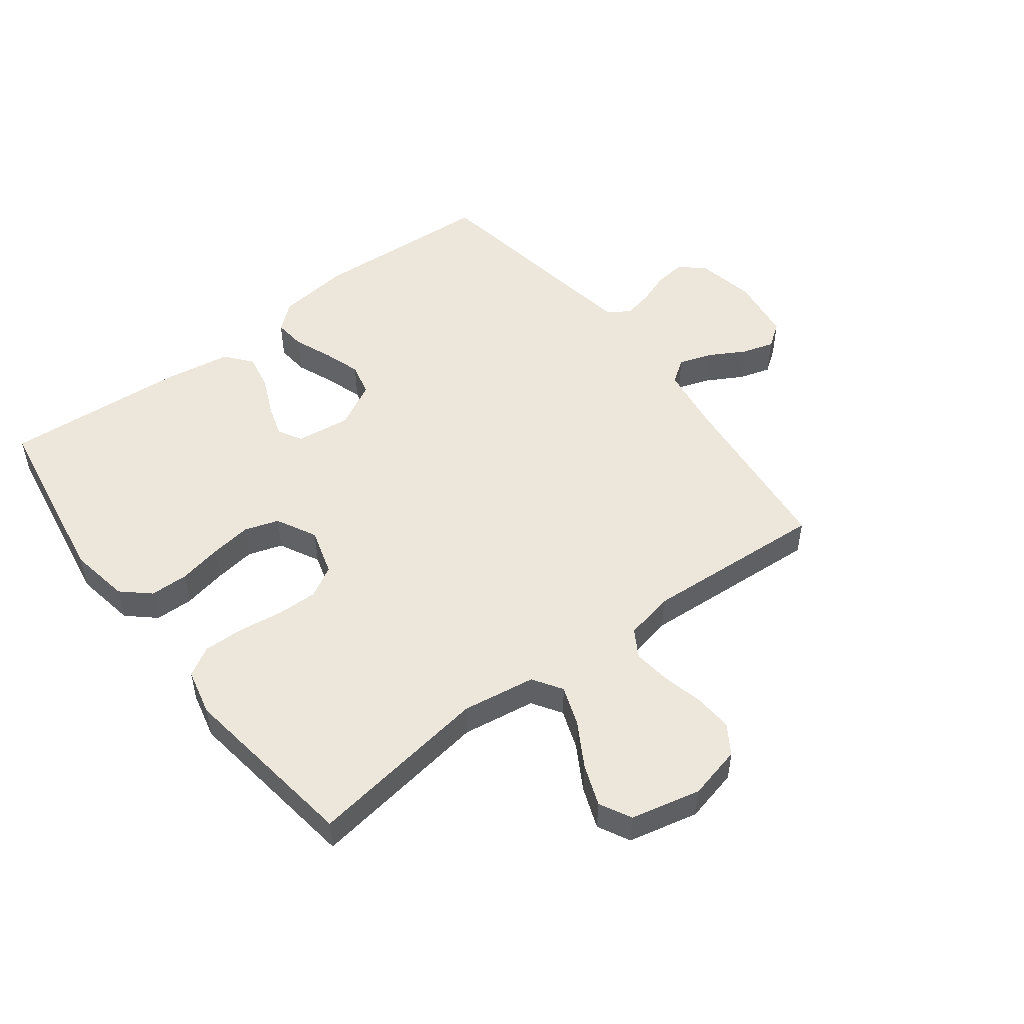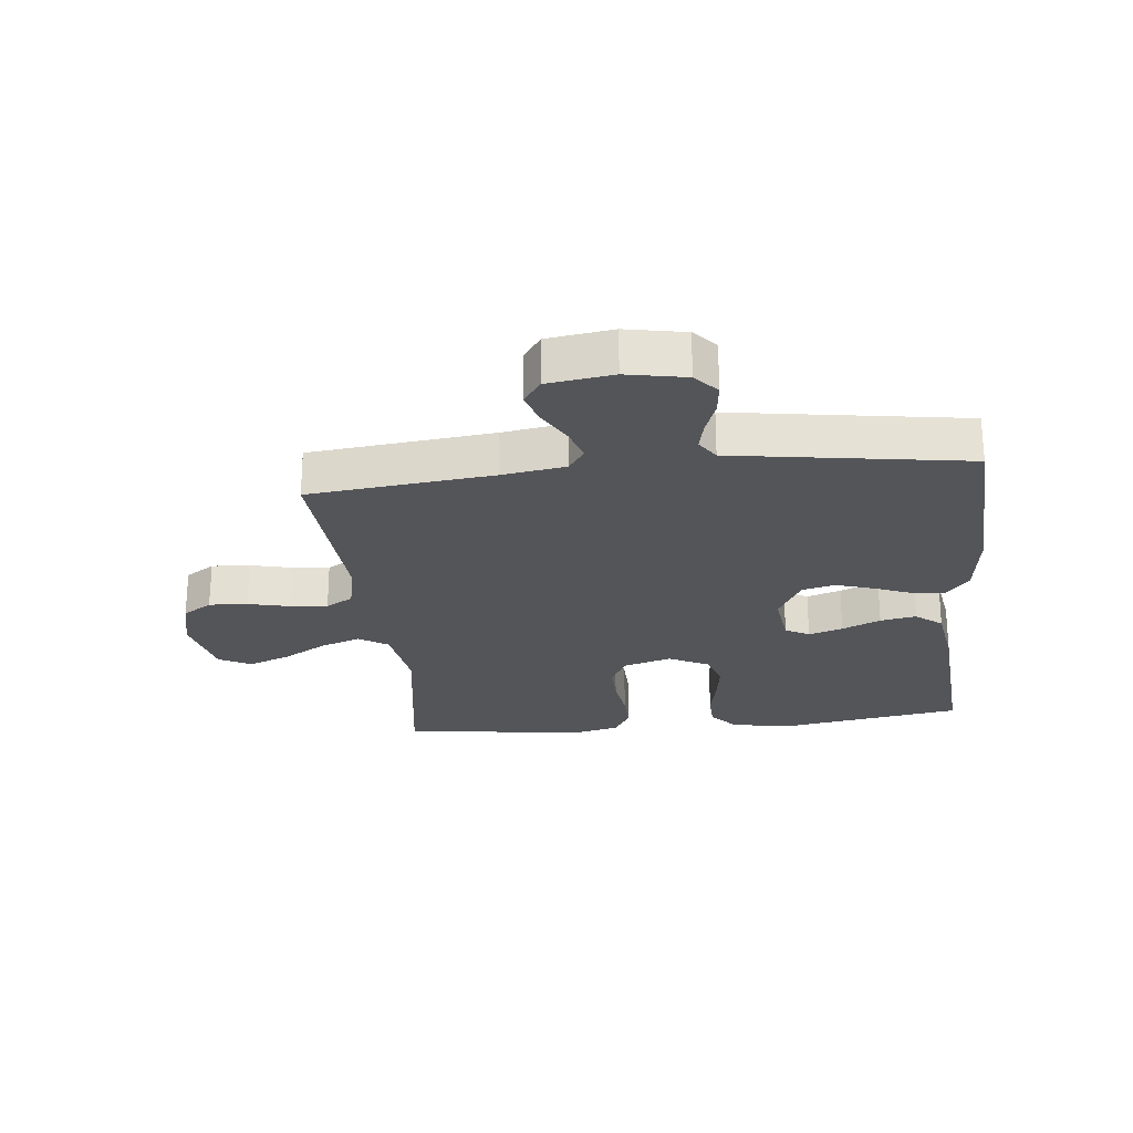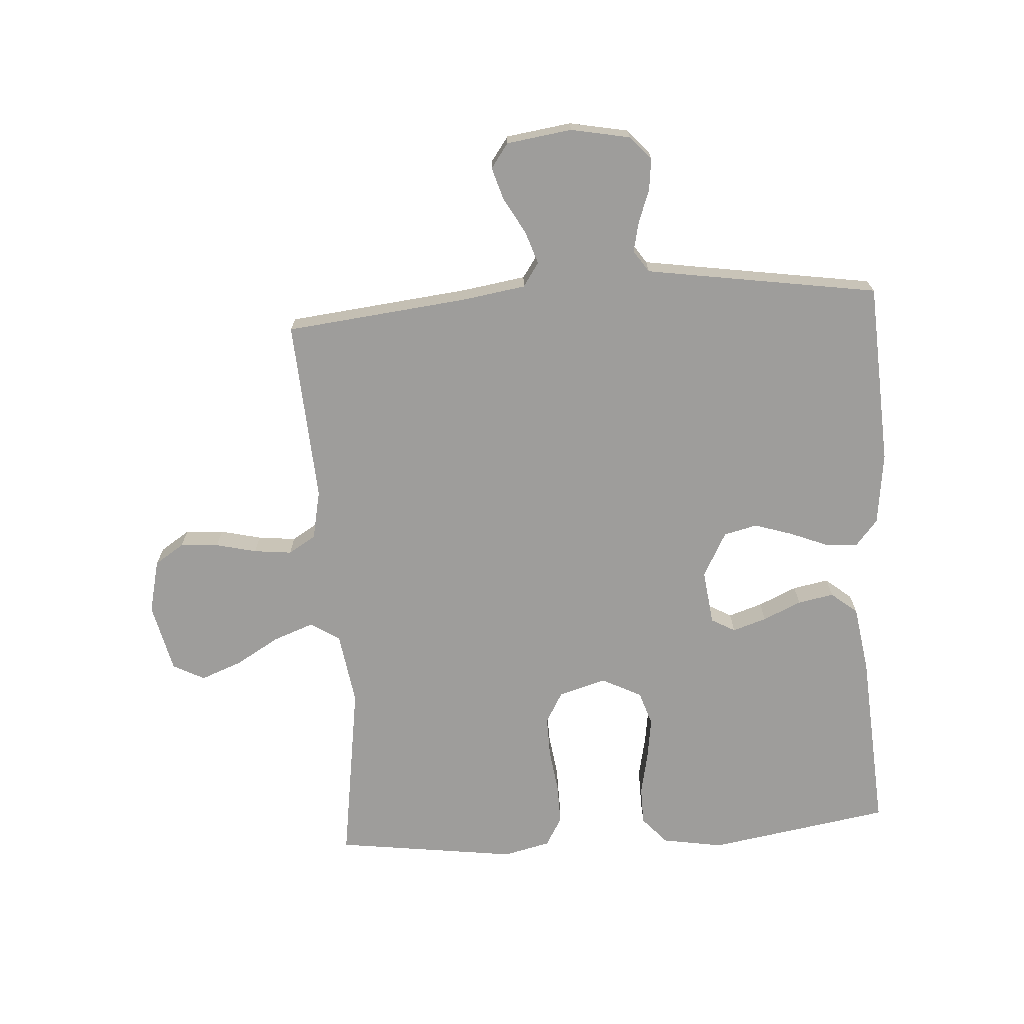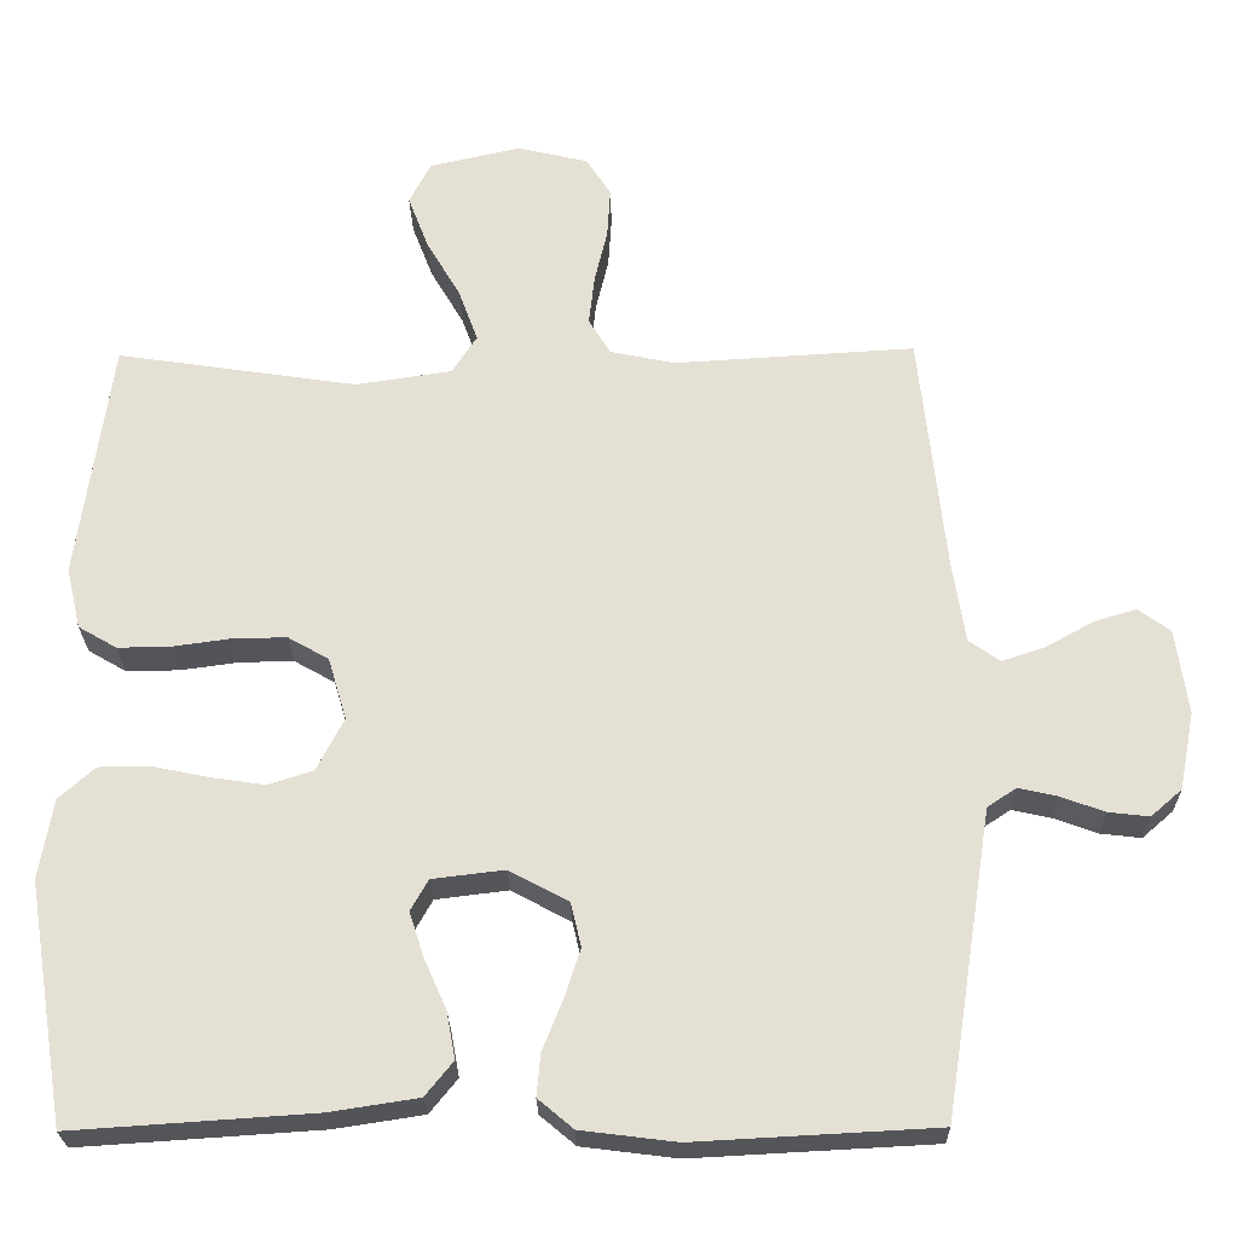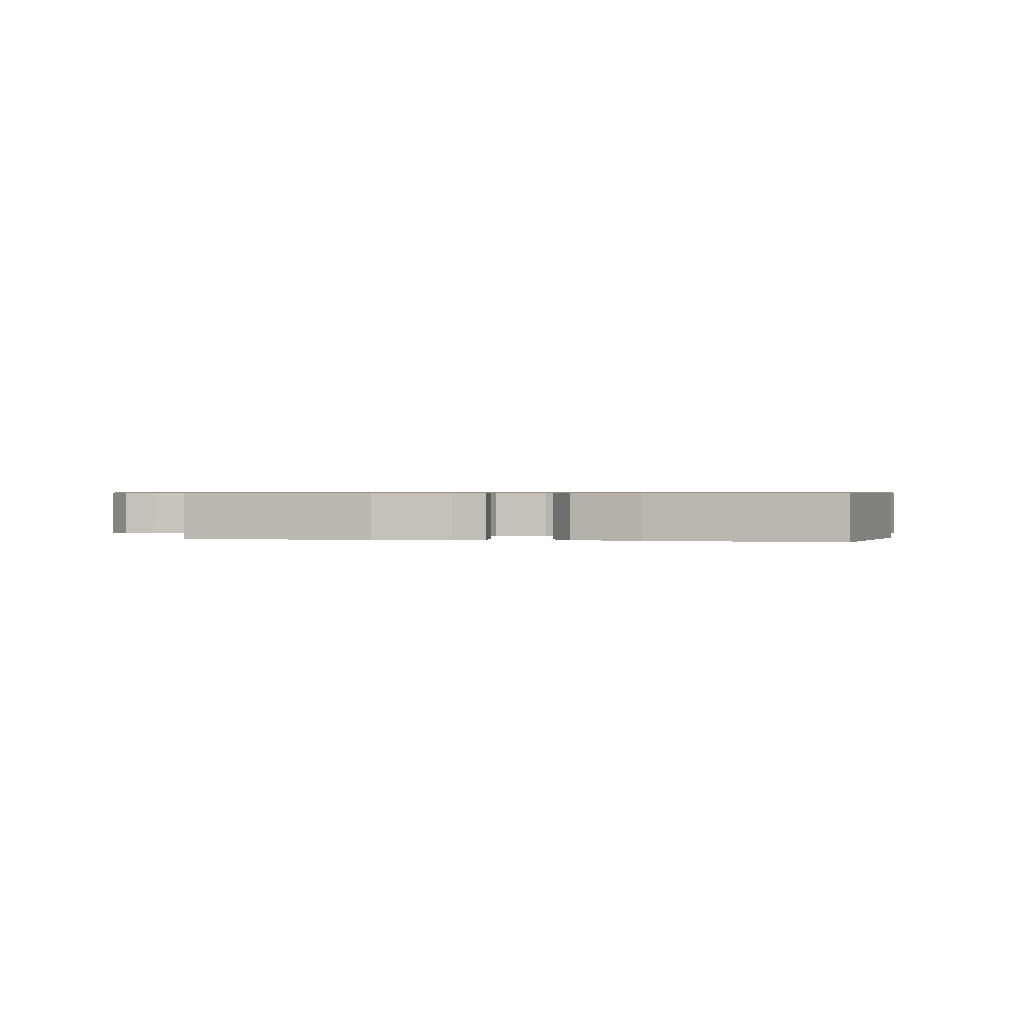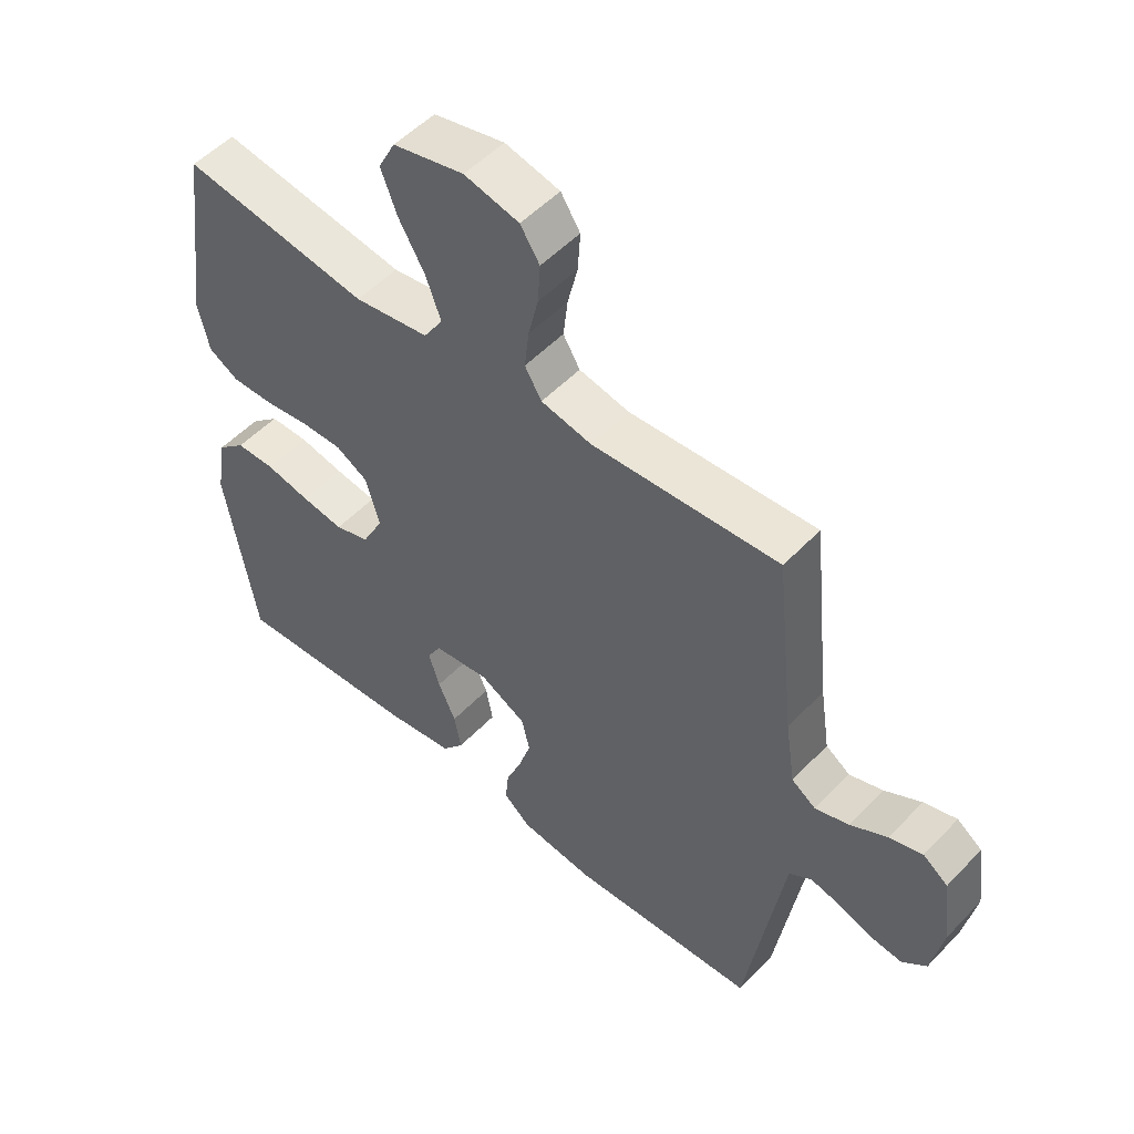
<metadata>
{"format":"obj","ext":"obj","renderer":"f3d","projection":"perspective","resolution":1024,"background":"white","views":[{"elev":50.5,"azim":-37.2,"up":"+Y"},{"elev":-24.7,"azim":96.2,"up":"+Y"},{"elev":-70.4,"azim":93.9,"up":"+Y"},{"elev":-25.0,"azim":1.0,"up":"+Z"},{"elev":0.6,"azim":-167.8,"up":"+Y"},{"elev":52.1,"azim":42.0,"up":"+Z"}]}
</metadata>
<code>
v 0.5 0.07 0.5
v 0.532 0.07 0.2
v 0.548 0.07 0.096
v 0.587 0.07 0.069
v 0.641 0.07 0.087
v 0.7 0.07 0.12
v 0.753 0.07 0.136
v 0.793 0.07 0.107
v 0.808 0.07 0
v 0.789 0.07 -0.097
v 0.75 0.07 -0.131
v 0.699 0.07 -0.125
v 0.645 0.07 -0.105
v 0.596 0.07 -0.094
v 0.56 0.07 -0.118
v 0.547 0.07 -0.2
v 0.5 0.07 -0.5
v 0.2 0.07 -0.516
v 0.081 0.07 -0.501
v 0.037 0.07 -0.464
v 0.042 0.07 -0.411
v 0.067 0.07 -0.349
v 0.087 0.07 -0.287
v 0.074 0.07 -0.232
v 0 0.07 -0.192
v -0.09 0.07 -0.203
v -0.112 0.07 -0.242
v -0.094 0.07 -0.298
v -0.066 0.07 -0.361
v -0.055 0.07 -0.42
v -0.09 0.07 -0.463
v -0.2 0.07 -0.48
v -0.5 0.07 -0.5
v -0.549 0.07 -0.2
v -0.532 0.07 -0.1
v -0.487 0.07 -0.06
v -0.424 0.07 -0.059
v -0.353 0.07 -0.074
v -0.285 0.07 -0.084
v -0.229 0.07 -0.066
v -0.195 0.07 0
v -0.218 0.07 0.078
v -0.269 0.07 0.107
v -0.336 0.07 0.106
v -0.409 0.07 0.096
v -0.475 0.07 0.095
v -0.523 0.07 0.123
v -0.541 0.07 0.2
v -0.5 0.07 0.5
v -0.2 0.07 0.455
v -0.08 0.07 0.473
v -0.049 0.07 0.521
v -0.073 0.07 0.587
v -0.115 0.07 0.659
v -0.141 0.07 0.727
v -0.114 0.07 0.779
v 0 0.07 0.805
v 0.088 0.07 0.784
v 0.119 0.07 0.736
v 0.115 0.07 0.673
v 0.099 0.07 0.606
v 0.092 0.07 0.544
v 0.119 0.07 0.499
v 0.2 0.07 0.482
v 0.5 0 0.5
v 0.532 0 0.2
v 0.548 0 0.096
v 0.587 0 0.069
v 0.641 0 0.087
v 0.7 0 0.12
v 0.753 0 0.136
v 0.793 0 0.107
v 0.808 0 0
v 0.789 0 -0.097
v 0.75 0 -0.131
v 0.699 0 -0.125
v 0.645 0 -0.105
v 0.596 0 -0.094
v 0.56 0 -0.118
v 0.547 0 -0.2
v 0.5 0 -0.5
v 0.2 0 -0.516
v 0.081 0 -0.501
v 0.037 0 -0.464
v 0.042 0 -0.411
v 0.067 0 -0.349
v 0.087 0 -0.287
v 0.074 0 -0.232
v 0 0 -0.192
v -0.09 0 -0.203
v -0.112 0 -0.242
v -0.094 0 -0.298
v -0.066 0 -0.361
v -0.055 0 -0.42
v -0.09 0 -0.463
v -0.2 0 -0.48
v -0.5 0 -0.5
v -0.549 0 -0.2
v -0.532 0 -0.1
v -0.487 0 -0.06
v -0.424 0 -0.059
v -0.353 0 -0.074
v -0.285 0 -0.084
v -0.229 0 -0.066
v -0.195 0 0
v -0.218 0 0.078
v -0.269 0 0.107
v -0.336 0 0.106
v -0.409 0 0.096
v -0.475 0 0.095
v -0.523 0 0.123
v -0.541 0 0.2
v -0.5 0 0.5
v -0.2 0 0.455
v -0.08 0 0.473
v -0.049 0 0.521
v -0.073 0 0.587
v -0.115 0 0.659
v -0.141 0 0.727
v -0.114 0 0.779
v 0 0 0.805
v 0.088 0 0.784
v 0.119 0 0.736
v 0.115 0 0.673
v 0.099 0 0.606
v 0.092 0 0.544
v 0.119 0 0.499
v 0.2 0 0.482
f 58 59 60 61
f 58 61 62
f 57 58 62
f 56 57 62
f 53 54 55 56
f 52 53 56 62
f 51 52 62 63
f 47 48 49 50
f 44 45 46 47
f 43 44 47 50
f 42 43 50 51
f 35 36 37 38
f 35 38 39
f 34 35 39
f 33 34 39 40
f 31 32 33 40
f 28 29 30 31
f 27 28 31 40
f 19 20 21 22
f 19 22 23
f 16 17 18 19
f 15 16 19 23
f 14 15 23 24
f 10 11 12 13
f 10 13 14
f 9 10 14
f 5 6 7 8
f 4 5 8 9
f 64 1 2
f 64 2 3
f 63 64 3
f 41 42 51 63
f 41 63 3
f 26 27 40 41
f 25 26 41 3
f 24 25 3 4
f 4 9 14 24
f 125 124 123 122
f 126 125 122
f 126 122 121
f 126 121 120
f 120 119 118 117
f 126 120 117 116
f 127 126 116 115
f 114 113 112 111
f 111 110 109 108
f 114 111 108 107
f 115 114 107 106
f 102 101 100 99
f 103 102 99
f 103 99 98
f 104 103 98 97
f 104 97 96 95
f 95 94 93 92
f 104 95 92 91
f 86 85 84 83
f 87 86 83
f 83 82 81 80
f 87 83 80 79
f 88 87 79 78
f 77 76 75 74
f 78 77 74
f 78 74 73
f 72 71 70 69
f 73 72 69 68
f 66 65 128
f 67 66 128
f 67 128 127
f 127 115 106 105
f 67 127 105
f 105 104 91 90
f 67 105 90 89
f 68 67 89 88
f 88 78 73 68
f 1 65 66 2
f 2 66 67 3
f 3 67 68 4
f 4 68 69 5
f 5 69 70 6
f 6 70 71 7
f 7 71 72 8
f 8 72 73 9
f 9 73 74 10
f 10 74 75 11
f 11 75 76 12
f 12 76 77 13
f 13 77 78 14
f 14 78 79 15
f 15 79 80 16
f 16 80 81 17
f 17 81 82 18
f 18 82 83 19
f 19 83 84 20
f 20 84 85 21
f 21 85 86 22
f 22 86 87 23
f 23 87 88 24
f 24 88 89 25
f 25 89 90 26
f 26 90 91 27
f 27 91 92 28
f 28 92 93 29
f 29 93 94 30
f 30 94 95 31
f 31 95 96 32
f 32 96 97 33
f 33 97 98 34
f 34 98 99 35
f 35 99 100 36
f 36 100 101 37
f 37 101 102 38
f 38 102 103 39
f 39 103 104 40
f 40 104 105 41
f 41 105 106 42
f 42 106 107 43
f 43 107 108 44
f 44 108 109 45
f 45 109 110 46
f 46 110 111 47
f 47 111 112 48
f 48 112 113 49
f 49 113 114 50
f 50 114 115 51
f 51 115 116 52
f 52 116 117 53
f 53 117 118 54
f 54 118 119 55
f 55 119 120 56
f 56 120 121 57
f 57 121 122 58
f 58 122 123 59
f 59 123 124 60
f 60 124 125 61
f 61 125 126 62
f 62 126 127 63
f 63 127 128 64
f 64 128 65 1

</code>
